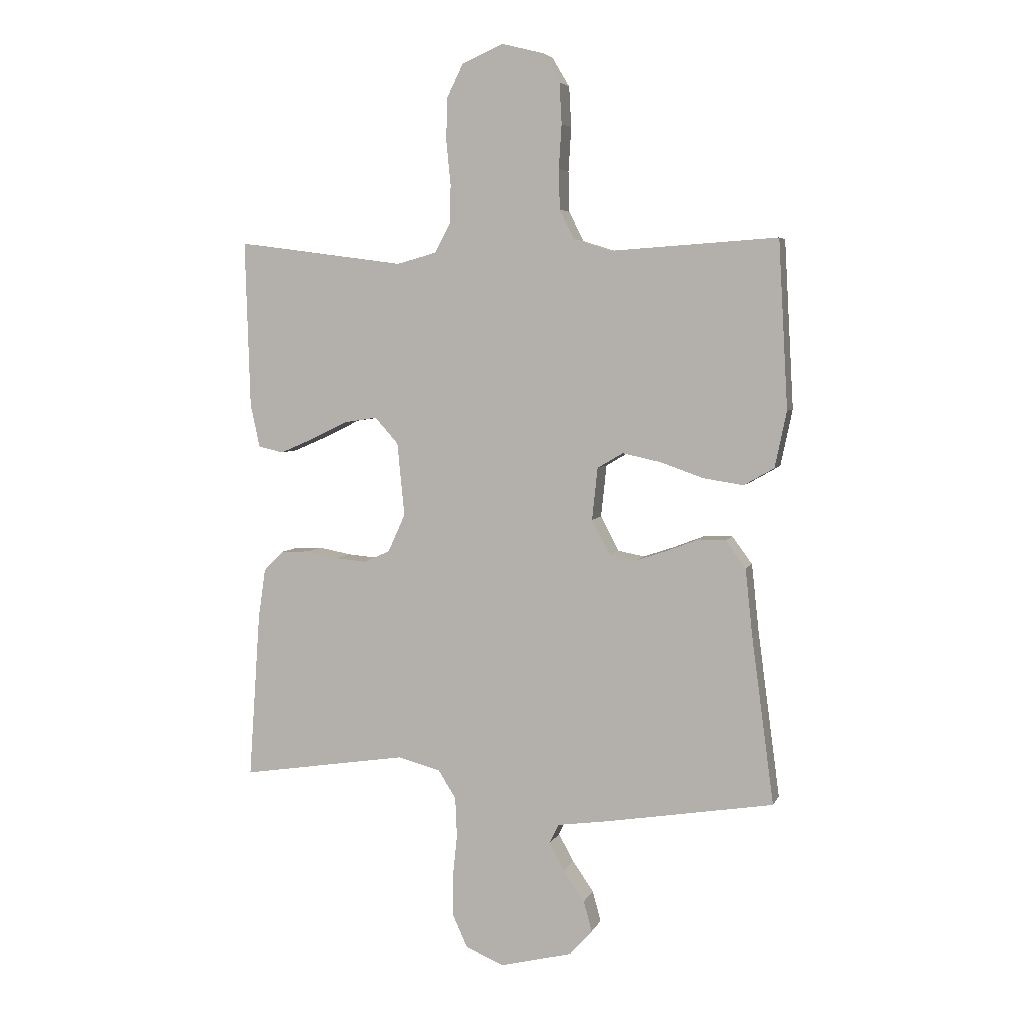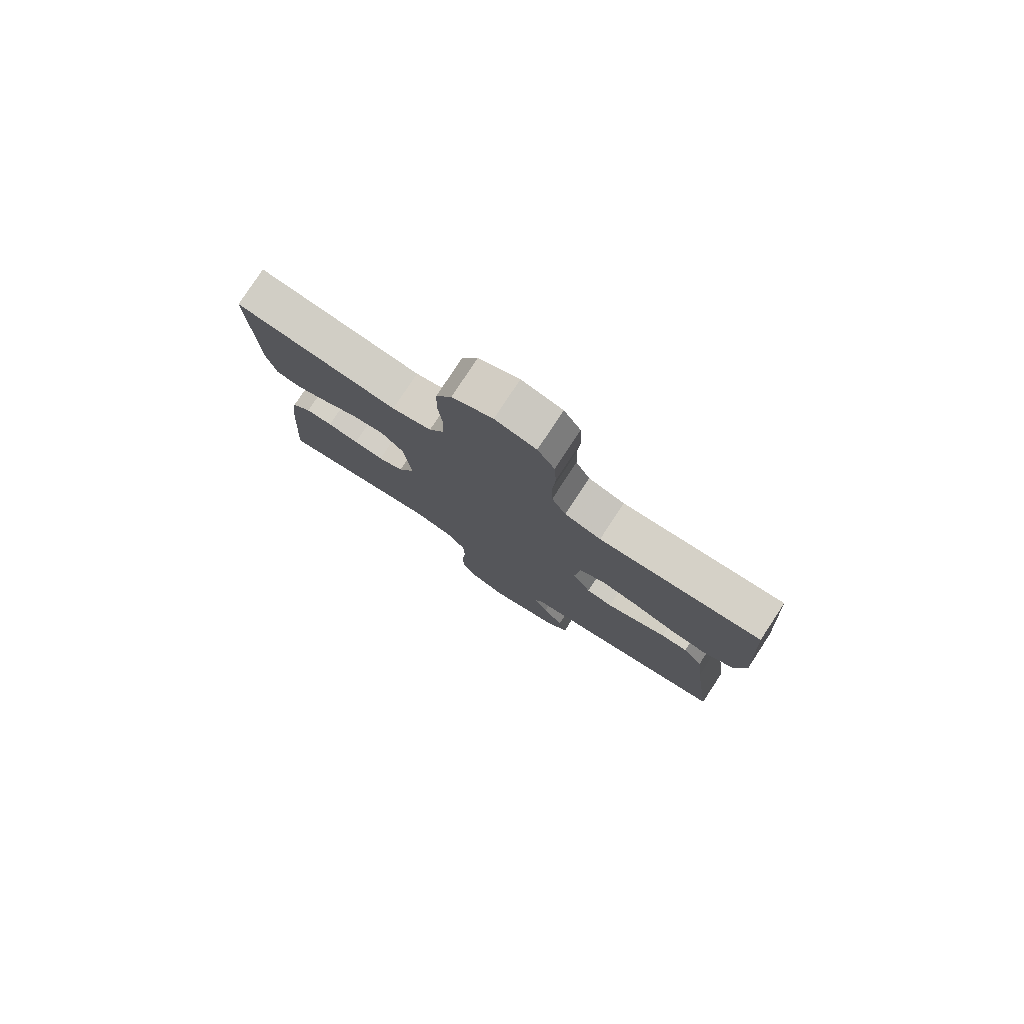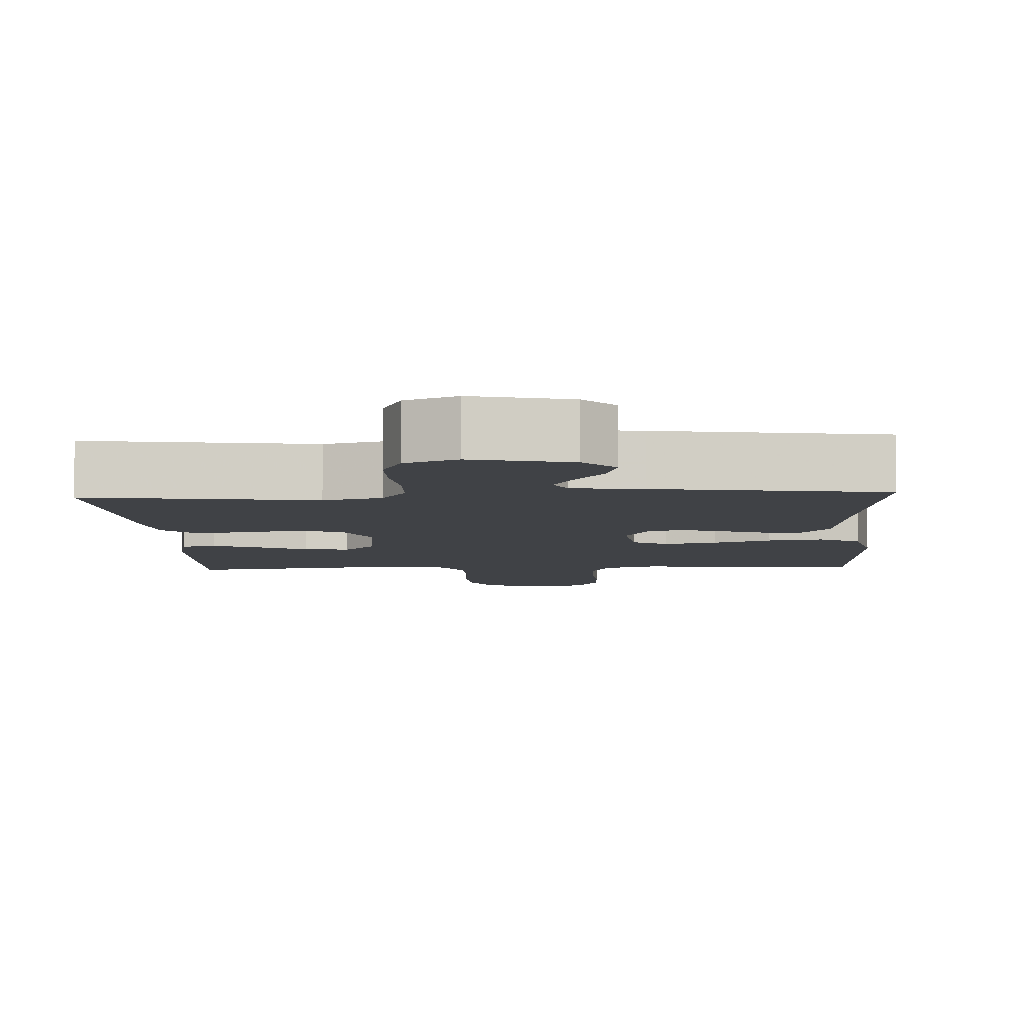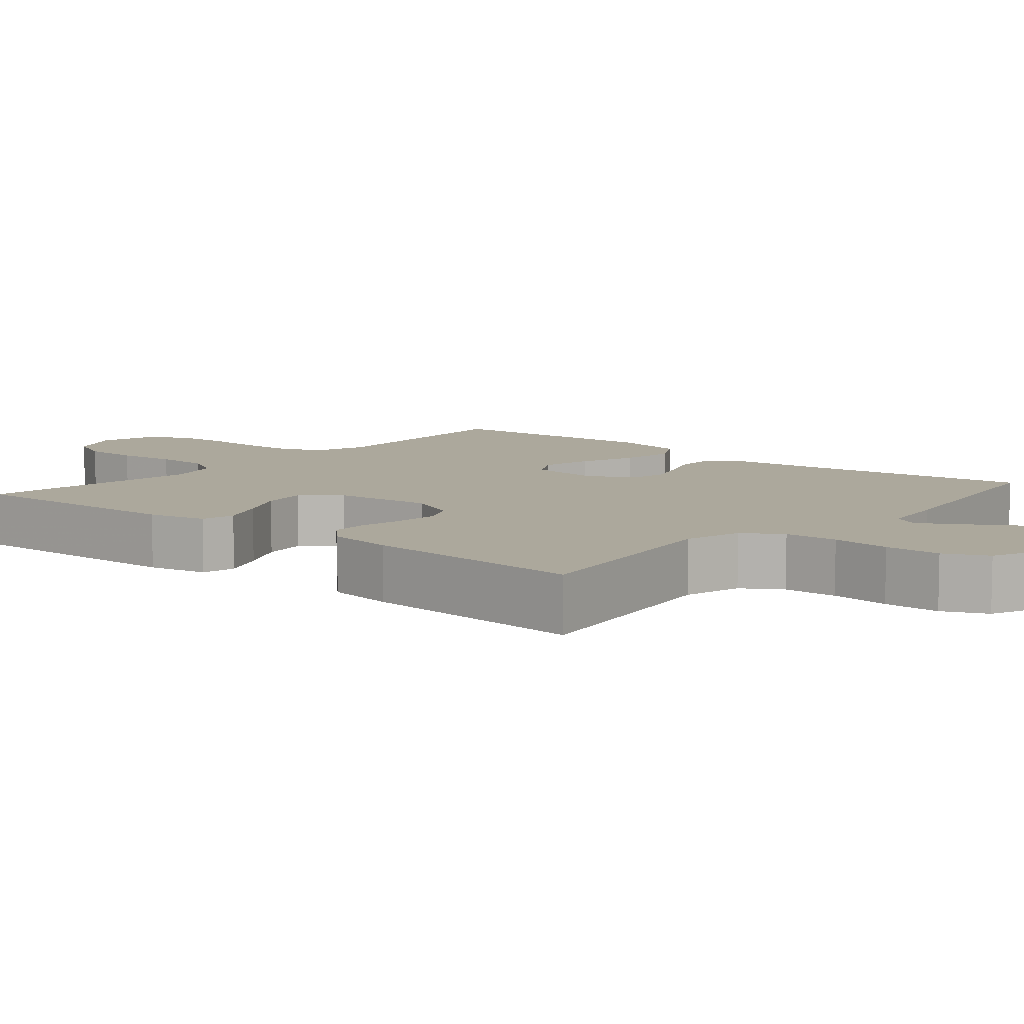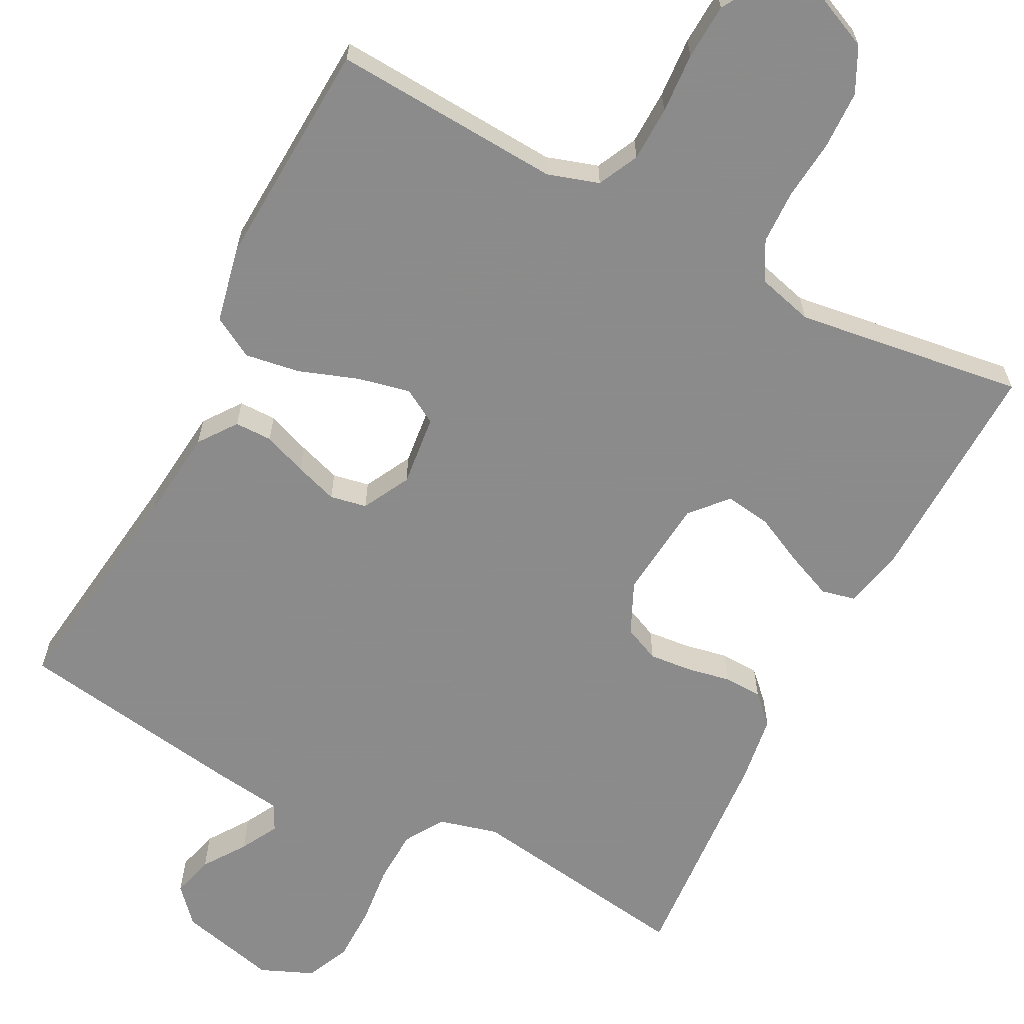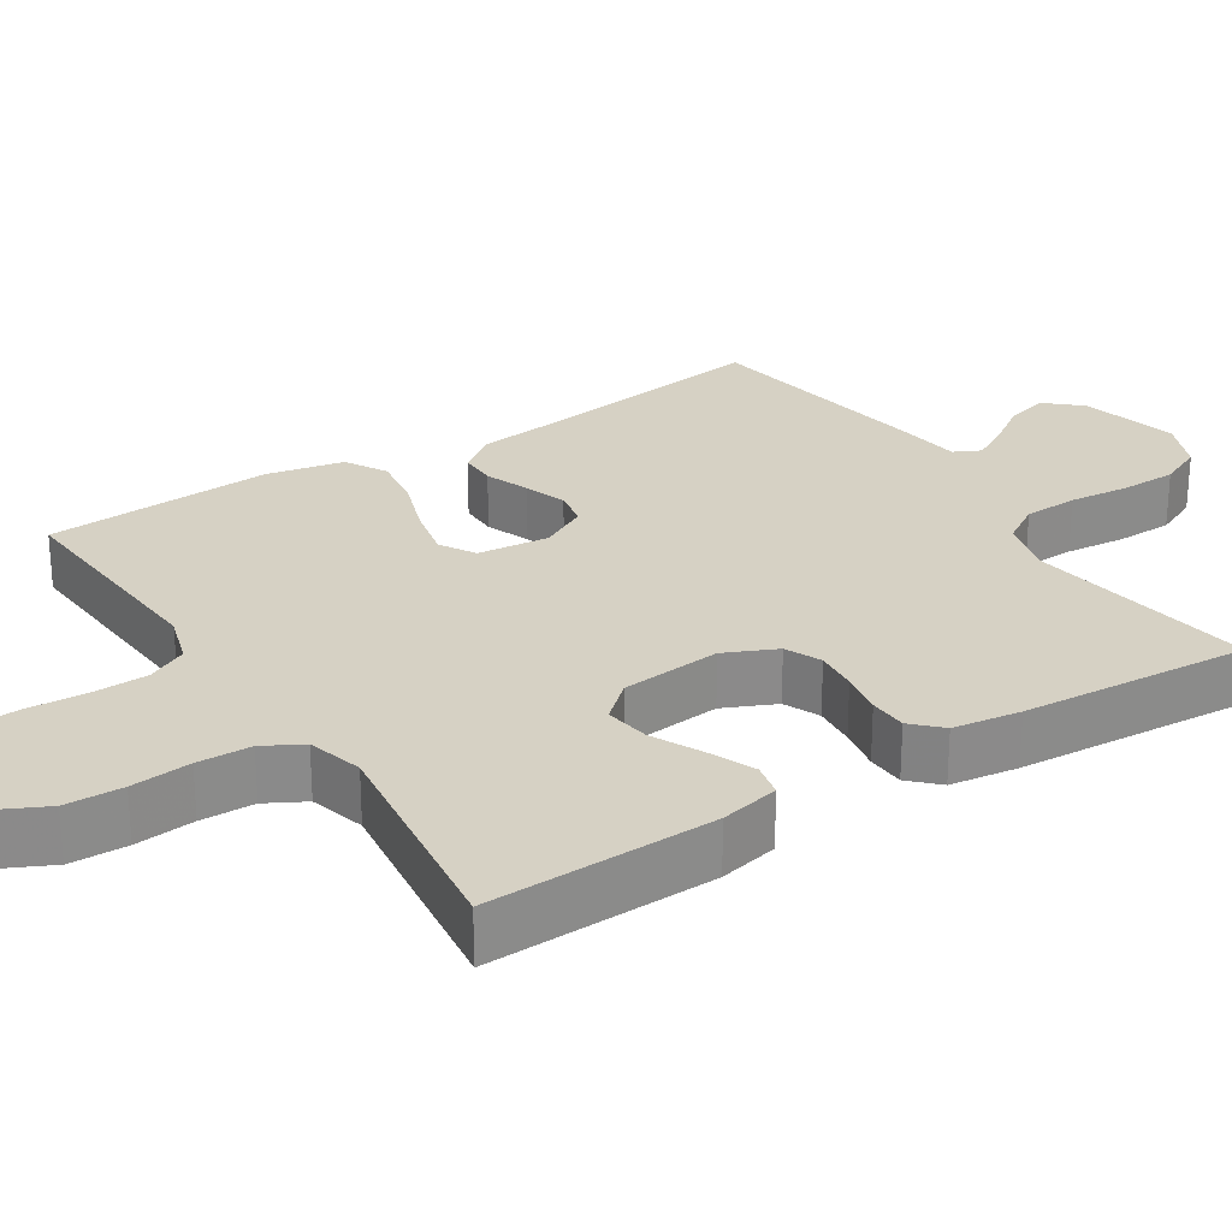
<metadata>
{"format":"obj","ext":"obj","renderer":"f3d","projection":"perspective","resolution":1024,"background":"white","views":[{"elev":5.0,"azim":-164.2,"up":"+Z"},{"elev":79.2,"azim":-146.7,"up":"+Z"},{"elev":-6.3,"azim":-176.8,"up":"+Y"},{"elev":8.5,"azim":130.3,"up":"+Y"},{"elev":-64.0,"azim":-27.2,"up":"+Y"},{"elev":26.8,"azim":57.2,"up":"+Y"}]}
</metadata>
<code>
v 0.5 0.07 -0.5
v 0.2 0.07 -0.454
v 0.123 0.07 -0.474
v 0.091 0.07 -0.525
v 0.088 0.07 -0.596
v 0.096 0.07 -0.674
v 0.095 0.07 -0.748
v 0.069 0.07 -0.805
v 0 0.07 -0.834
v -0.129 0.07 -0.802
v -0.17 0.07 -0.756
v -0.155 0.07 -0.701
v -0.117 0.07 -0.646
v -0.09 0.07 -0.597
v -0.107 0.07 -0.562
v -0.2 0.07 -0.549
v -0.5 0.07 -0.5
v -0.46 0.07 -0.2
v -0.447 0.07 -0.079
v -0.411 0.07 -0.03
v -0.362 0.07 -0.03
v -0.305 0.07 -0.052
v -0.249 0.07 -0.071
v -0.201 0.07 -0.062
v -0.168 0.07 0
v -0.178 0.07 0.094
v -0.224 0.07 0.121
v -0.293 0.07 0.106
v -0.37 0.07 0.079
v -0.442 0.07 0.068
v -0.496 0.07 0.099
v -0.517 0.07 0.2
v -0.5 0.07 0.5
v -0.2 0.07 0.48
v -0.133 0.07 0.501
v -0.107 0.07 0.554
v -0.105 0.07 0.626
v -0.11 0.07 0.705
v -0.106 0.07 0.778
v -0.075 0.07 0.83
v 0 0.07 0.849
v 0.074 0.07 0.816
v 0.103 0.07 0.757
v 0.105 0.07 0.681
v 0.097 0.07 0.602
v 0.099 0.07 0.531
v 0.127 0.07 0.48
v 0.2 0.07 0.46
v 0.5 0.07 0.5
v 0.491 0.07 0.2
v 0.474 0.07 0.122
v 0.429 0.07 0.112
v 0.368 0.07 0.138
v 0.303 0.07 0.17
v 0.243 0.07 0.179
v 0.201 0.07 0.132
v 0.188 0.07 0
v 0.219 0.07 -0.068
v 0.266 0.07 -0.089
v 0.322 0.07 -0.084
v 0.38 0.07 -0.073
v 0.43 0.07 -0.075
v 0.466 0.07 -0.111
v 0.479 0.07 -0.2
v 0.5 0 -0.5
v 0.2 0 -0.454
v 0.123 0 -0.474
v 0.091 0 -0.525
v 0.088 0 -0.596
v 0.096 0 -0.674
v 0.095 0 -0.748
v 0.069 0 -0.805
v 0 0 -0.834
v -0.129 0 -0.802
v -0.17 0 -0.756
v -0.155 0 -0.701
v -0.117 0 -0.646
v -0.09 0 -0.597
v -0.107 0 -0.562
v -0.2 0 -0.549
v -0.5 0 -0.5
v -0.46 0 -0.2
v -0.447 0 -0.079
v -0.411 0 -0.03
v -0.362 0 -0.03
v -0.305 0 -0.052
v -0.249 0 -0.071
v -0.201 0 -0.062
v -0.168 0 0
v -0.178 0 0.094
v -0.224 0 0.121
v -0.293 0 0.106
v -0.37 0 0.079
v -0.442 0 0.068
v -0.496 0 0.099
v -0.517 0 0.2
v -0.5 0 0.5
v -0.2 0 0.48
v -0.133 0 0.501
v -0.107 0 0.554
v -0.105 0 0.626
v -0.11 0 0.705
v -0.106 0 0.778
v -0.075 0 0.83
v 0 0 0.849
v 0.074 0 0.816
v 0.103 0 0.757
v 0.105 0 0.681
v 0.097 0 0.602
v 0.099 0 0.531
v 0.127 0 0.48
v 0.2 0 0.46
v 0.5 0 0.5
v 0.491 0 0.2
v 0.474 0 0.122
v 0.429 0 0.112
v 0.368 0 0.138
v 0.303 0 0.17
v 0.243 0 0.179
v 0.201 0 0.132
v 0.188 0 0
v 0.219 0 -0.068
v 0.266 0 -0.089
v 0.322 0 -0.084
v 0.38 0 -0.073
v 0.43 0 -0.075
v 0.466 0 -0.111
v 0.479 0 -0.2
f 64 1 2
f 63 64 2
f 62 63 2
f 61 62 2
f 60 61 2
f 59 60 2 3
f 58 59 3 4
f 57 58 4
f 56 57 4
f 52 53 54
f 51 52 54
f 50 51 54
f 49 50 54
f 48 49 54
f 47 48 54 55
f 46 47 55 56
f 43 44 45
f 42 43 45
f 41 42 45
f 40 41 45
f 39 40 45
f 38 39 45
f 37 38 45
f 36 37 45 46
f 46 56 4
f 36 46 4
f 35 36 4
f 32 33 34
f 31 32 34
f 30 31 34
f 29 30 34
f 28 29 34
f 27 28 34 35
f 20 21 22
f 19 20 22
f 18 19 22
f 18 22 23
f 17 18 23
f 16 17 23
f 15 16 23
f 14 15 23 24
f 11 12 13
f 10 11 13
f 9 10 13
f 8 9 13
f 7 8 13
f 6 7 13
f 5 6 13
f 5 13 14
f 14 24 25
f 5 14 25
f 4 5 25
f 26 27 35
f 4 25 26 35
f 66 65 128
f 66 128 127
f 66 127 126
f 66 126 125
f 66 125 124
f 67 66 124 123
f 68 67 123 122
f 68 122 121
f 68 121 120
f 118 117 116
f 118 116 115
f 118 115 114
f 118 114 113
f 118 113 112
f 119 118 112 111
f 120 119 111 110
f 109 108 107
f 109 107 106
f 109 106 105
f 109 105 104
f 109 104 103
f 109 103 102
f 109 102 101
f 110 109 101 100
f 68 120 110
f 68 110 100
f 68 100 99
f 98 97 96
f 98 96 95
f 98 95 94
f 98 94 93
f 98 93 92
f 99 98 92 91
f 86 85 84
f 86 84 83
f 86 83 82
f 87 86 82
f 87 82 81
f 87 81 80
f 87 80 79
f 88 87 79 78
f 77 76 75
f 77 75 74
f 77 74 73
f 77 73 72
f 77 72 71
f 77 71 70
f 77 70 69
f 78 77 69
f 89 88 78
f 89 78 69
f 89 69 68
f 99 91 90
f 99 90 89 68
f 1 65 66 2
f 2 66 67 3
f 3 67 68 4
f 4 68 69 5
f 5 69 70 6
f 6 70 71 7
f 7 71 72 8
f 8 72 73 9
f 9 73 74 10
f 10 74 75 11
f 11 75 76 12
f 12 76 77 13
f 13 77 78 14
f 14 78 79 15
f 15 79 80 16
f 16 80 81 17
f 17 81 82 18
f 18 82 83 19
f 19 83 84 20
f 20 84 85 21
f 21 85 86 22
f 22 86 87 23
f 23 87 88 24
f 24 88 89 25
f 25 89 90 26
f 26 90 91 27
f 27 91 92 28
f 28 92 93 29
f 29 93 94 30
f 30 94 95 31
f 31 95 96 32
f 32 96 97 33
f 33 97 98 34
f 34 98 99 35
f 35 99 100 36
f 36 100 101 37
f 37 101 102 38
f 38 102 103 39
f 39 103 104 40
f 40 104 105 41
f 41 105 106 42
f 42 106 107 43
f 43 107 108 44
f 44 108 109 45
f 45 109 110 46
f 46 110 111 47
f 47 111 112 48
f 48 112 113 49
f 49 113 114 50
f 50 114 115 51
f 51 115 116 52
f 52 116 117 53
f 53 117 118 54
f 54 118 119 55
f 55 119 120 56
f 56 120 121 57
f 57 121 122 58
f 58 122 123 59
f 59 123 124 60
f 60 124 125 61
f 61 125 126 62
f 62 126 127 63
f 63 127 128 64
f 64 128 65 1

</code>
